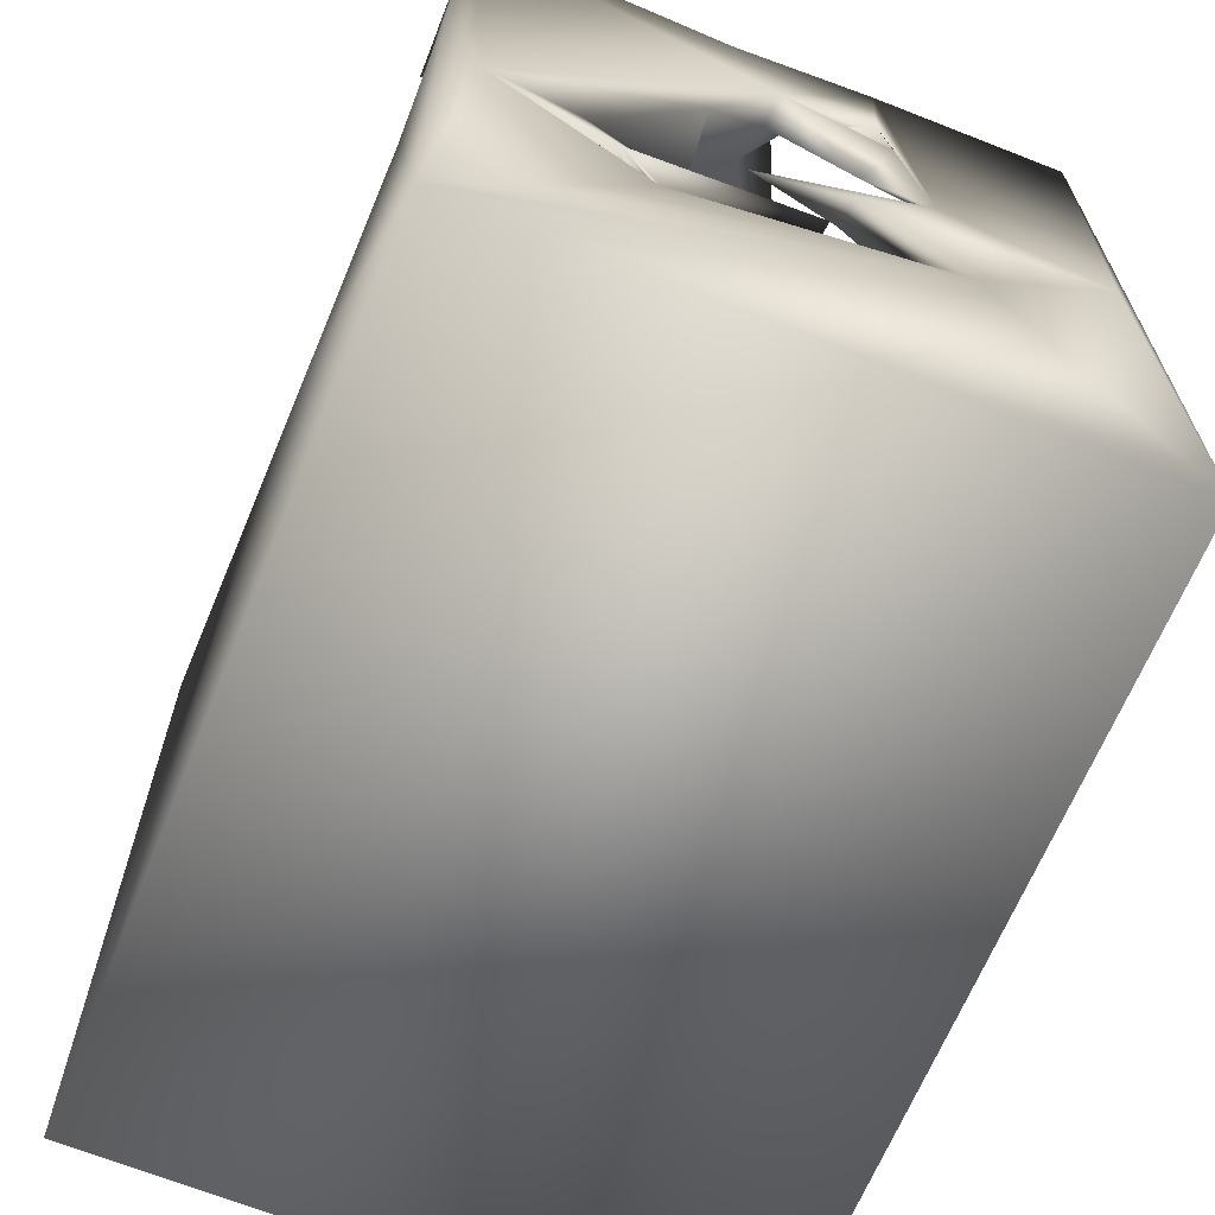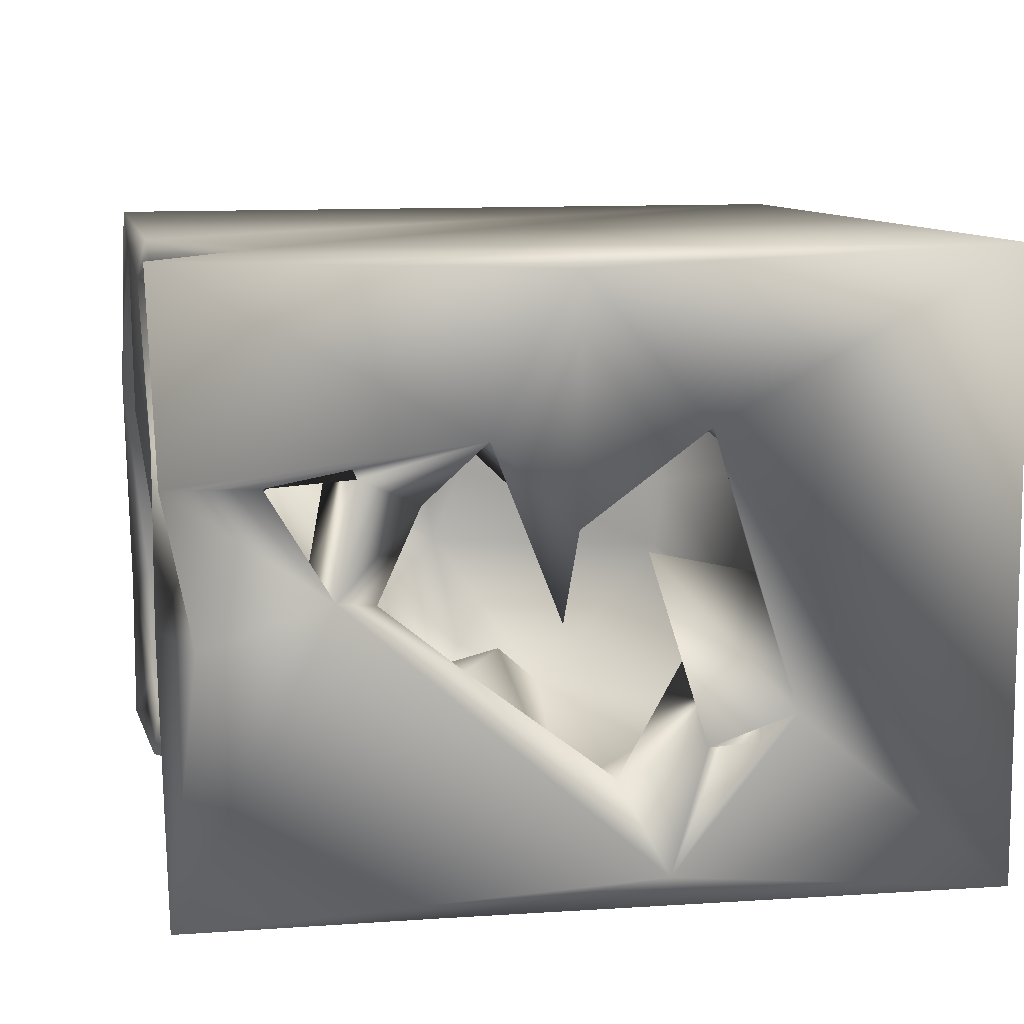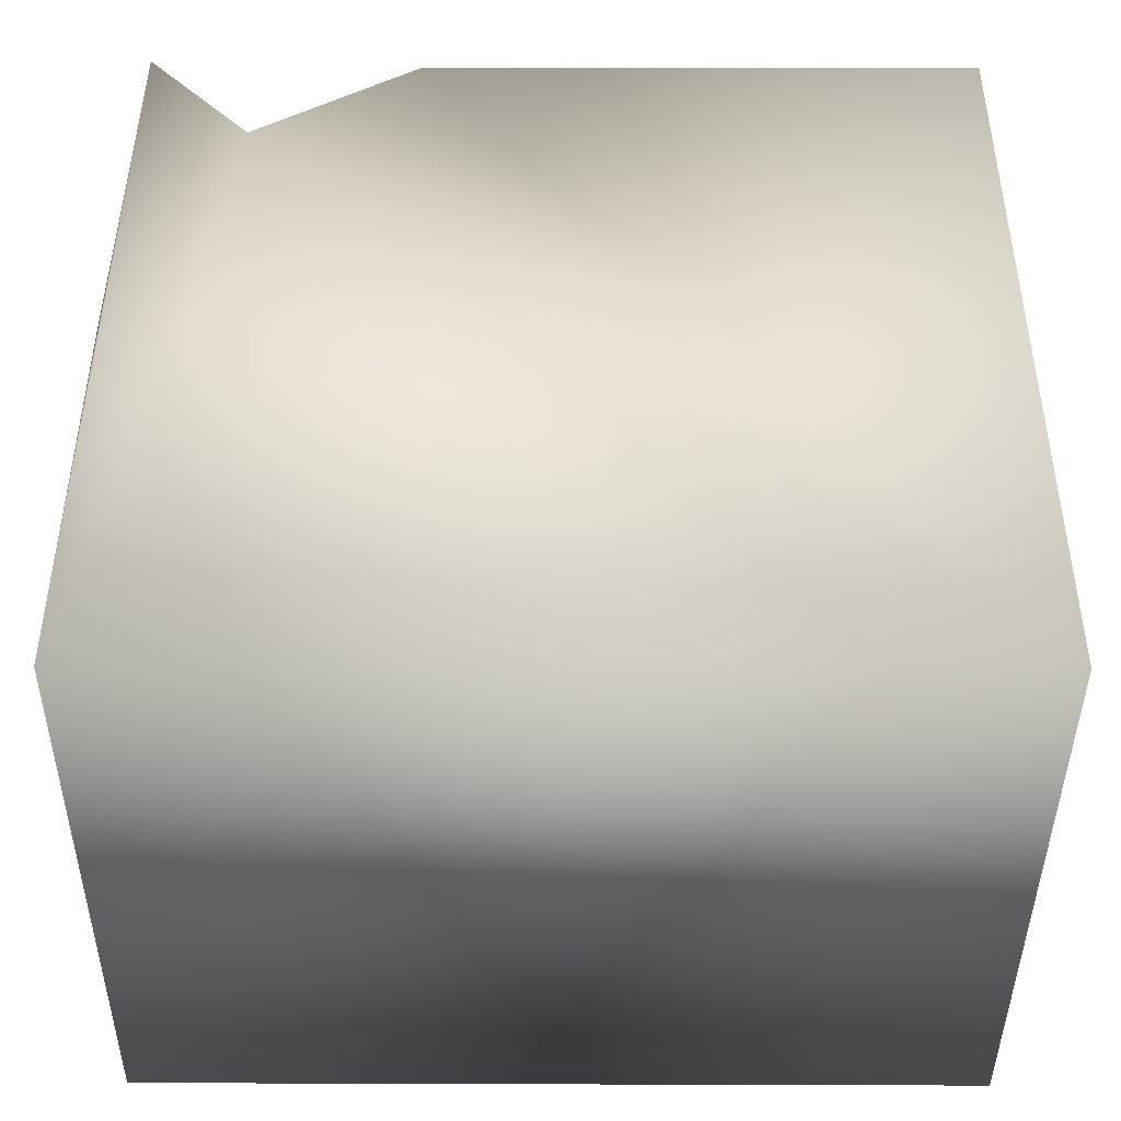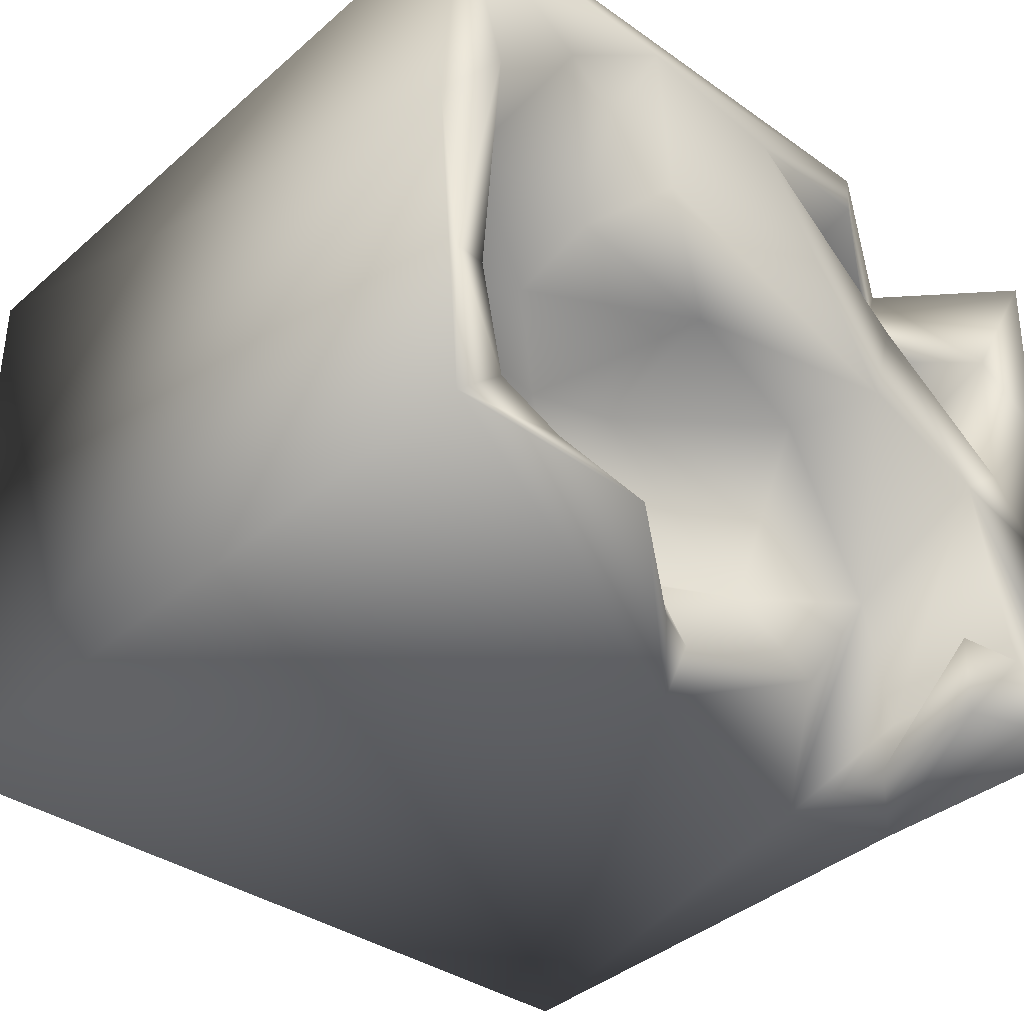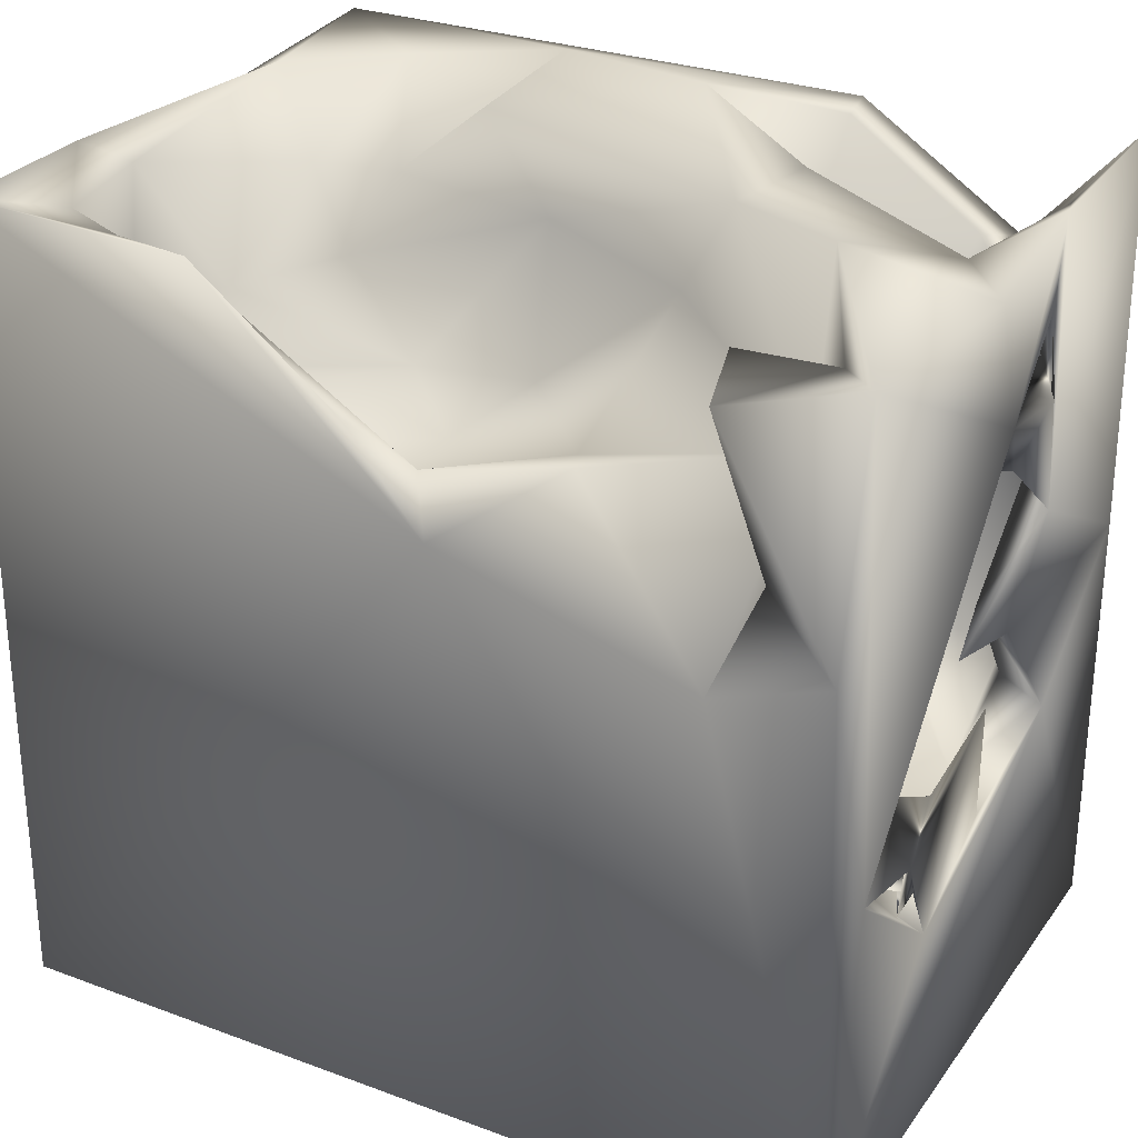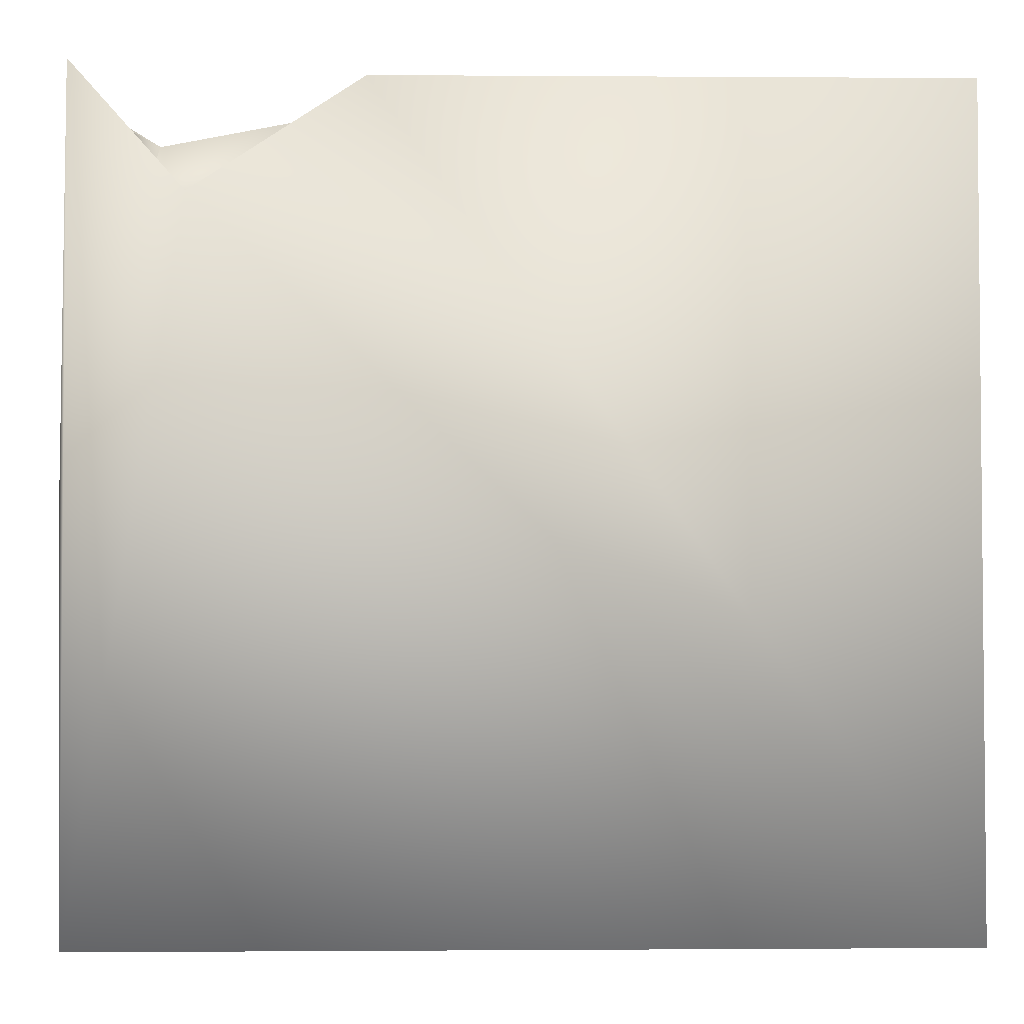
<metadata>
{"format":"obj","ext":"obj","renderer":"f3d","projection":"perspective","resolution":1024,"background":"white","views":[{"elev":-65.2,"azim":-111.9,"up":"+Y"},{"elev":9.9,"azim":-101.3,"up":"+Z"},{"elev":47.0,"azim":0.2,"up":"+Z"},{"elev":-37.3,"azim":138.0,"up":"+Z"},{"elev":28.5,"azim":-151.0,"up":"+Y"},{"elev":-1.6,"azim":-1.7,"up":"+Y"}]}
</metadata>
<code>
o Liquid_Domain
v -8.384 -9.093 6.216
v 8.477 -9.085 6.211
v 8.359 -9.091 -6.205
v -8.418 -9.089 -6.205
v -8.443 -4.753 -2.513
v -8.509 -2.293 -5.548
v -8.419 -3.028 2.944
v -8.475 -0.5445 5.869
v -8.102 1.999 -6.194
v -8.275 -3.909 0.1885
v -8.12 -4.109 -2.325
v -6.992 -4.041 -2.63
v -8.151 -4.122 -3.114
v -5.93 -4.294 3.749
v -7.094 -4.237 1.91
v -7.423 -4.176 -0.9058
v -8.347 -3.043 -3.117
v -7.47 -3.588 -3.282
v -6.918 -3.161 4.84
v -5.119 -2.723 4.608
v -7.482 -2.69 3.148
v -6.241 -2.681 1.631
v -8.143 -1.904 0.6124
v 8.451 6.51 1.179
v -5.484 -2.685 0.2629
v -7.956 -2.689 -1.393
v -7.3 -2.147 -3.206
v -5.446 -0.1697 5.074
v -4.384 -1.992 2.849
v -6.172 4.748 6.17
v -7.646 -0.1563 1.104
v -3.763 0.8445 1.572
v -8.287 -0.5617 1.095
v -3.449 1.342 0.09904
v -5.202 -0.462 -2.507
v -7.136 -0.4428 -4.187
v -5.867 1.225 -6.187
v -4.535 0.2657 3.485
v -8.04 -0.309 -0.703
v -8.109 -1.337 -3.699
v -7.757 2.314 3.469
v -3.229 0.8265 -2.101
v -5.957 0.8319 -2.344
v -7.427 -0.05575 -4.719
v -6.917 -0.02227 -4.594
v -6.994 -0.1391 -4.862
v -0.7684 2.665 -6.207
v -6.746 0.6621 -1.406
v -7.396 2.643 5.076
v -4.401 2.155 4.75
v -8.258 1.096 2.774
v -4.827 1.569 -3.251
v -8.292 1.578 -1.449
v -8.398 7.016 -6.055
v -8.348 7.187 6.081
v -3.694 2.383 -0.9079
v 6.412 1.55 -3.391
v 2.997 1.809 -4.286
v 6.265 1.75 -4.387
v -6.485 3.954 4.903
v -7.952 2.305 1.589
v -6.531 2.41 -1.902
v 3.302 0.8152 -3.541
v 1.696 3.032 -5.356
v -8.369 3.53 2.171
v 2.857 2.843 -0.651
v 1.605 2.036 -1.593
v 3.539 3.013 -2.082
v -2.163 3.478 -3.596
v 7.278 4.113 -3.057
v -6.628 3.191 -5.689
v -7.744 3.865 3.136
v -8.467 3.935 -0.06641
v -7.982 3.136 -0.2209
v 0.6734 2.724 0.01227
v -7.023 4.088 -0.2782
v 6.199 2.853 -2.609
v -5.774 3.769 -2.191
v -6.979 3.319 -4.507
v -2.323 5.346 3.136
v -7.935 4.375 0.5099
v 6.729 3.722 -0.9437
v 6.986 6.559 -4.895
v 0.9384 4.41 -5.939
v 3.774 6.71 -6.053
v 4.602 4.446 -0.01233
v -3.187 4.321 -5.548
v -0.3511 3.668 -5.685
v 5.616 6.506 -5.432
v -2.865 6.891 6.144
v -2.674 4.666 4.538
v -8.258 5.206 2.037
v -3.696 4.71 1.714
v 4.139 5.943 -5.199
v -2.257 5.119 -0.0622
v 8.297 6.93 -6.17
v -5.585 4.869 5.55
v -0.05996 6.962 5.205
v -8.359 7.032 2.073
v -7.269 6.55 0.3992
v 0.777 5.614 0.73
v -5.762 6.188 -6.065
v 8.397 6.897 6.165
v -2.938 6.775 5.418
v -3.122 6.835 0.2144
v -5.387 6.519 -4.63
v 6.589 5.336 1.8
v -3.557 6.928 2.105
v 7.44 6.553 -2.558
v -8.397 6.453 -0.848
v -7.184 6.446 -4.349
v -7.739 6.376 4.039
v 3.534 6.02 4.298
v 7.486 7.073 2.184
v 4.162 5.813 1.011
v 5.599 7.057 3.751
v 8.352 6.921 -2.942
v 3.166 7.003 5.624
v 2.878 6.962 2.054
v -5.541 7.027 -1.031
f 2 1 3
f 3 1 4
f 1 7 4
f 7 5 4
f 5 6 4
f 4 47 3
f 7 10 5
f 7 15 10
f 11 16 5
f 12 5 16
f 12 13 5
f 5 13 6
f 4 6 9
f 14 15 19
f 10 15 16
f 10 23 5
f 23 17 5
f 5 17 11
f 18 11 12
f 11 13 12
f 1 8 7
f 14 19 20
f 19 15 21
f 15 22 16
f 12 16 25
f 11 17 13
f 11 18 16
f 18 13 16
f 17 16 13
f 13 18 6
f 2 30 1
f 21 15 7
f 22 15 14
f 22 25 16
f 10 16 23
f 18 17 6
f 4 9 37
f 47 4 37
f 26 23 16
f 27 18 12
f 27 16 17
f 27 17 18
f 2 3 24
f 20 19 28
f 14 20 29
f 14 29 22
f 29 25 22
f 23 26 17
f 17 40 6
f 26 40 17
f 16 40 26
f 20 28 29
f 19 21 31
f 7 31 21
f 32 25 29
f 27 40 16
f 25 35 12
f 12 35 27
f 35 36 27
f 36 40 27
f 28 38 29
f 31 7 33
f 25 34 35
f 41 19 31
f 7 8 33
f 39 31 33
f 40 53 6
f 29 38 32
f 33 51 39
f 34 42 35
f 44 45 46
f 51 33 8
f 32 34 25
f 48 35 43
f 36 48 53
f 36 53 40
f 35 52 43
f 42 52 35
f 35 48 36
f 45 44 46
f 8 1 55
f 19 49 28
f 38 28 50
f 51 41 31
f 51 31 39
f 53 73 6
f 73 54 6
f 6 54 9
f 3 47 96
f 1 30 55
f 38 50 32
f 48 43 62
f 67 57 63
f 59 63 57
f 49 60 28
f 19 41 49
f 34 56 42
f 43 52 62
f 63 59 58
f 55 51 8
f 34 32 50
f 53 48 62
f 42 56 52
f 67 63 69
f 69 63 58
f 28 60 50
f 51 65 61
f 41 51 61
f 53 62 74
f 66 67 75
f 74 73 53
f 56 62 52
f 57 67 68
f 57 68 77
f 57 70 59
f 58 88 69
f 88 58 64
f 79 78 37
f 71 79 37
f 3 96 24
f 37 9 71
f 61 72 41
f 65 73 61
f 74 61 73
f 34 93 56
f 76 56 93
f 56 76 62
f 67 66 68
f 82 77 66
f 77 68 66
f 57 77 70
f 70 83 59
f 87 69 88
f 37 78 87
f 50 60 97
f 50 80 34
f 72 61 81
f 61 74 81
f 62 76 74
f 67 69 75
f 49 41 72
f 91 80 50
f 80 93 34
f 81 65 72
f 66 75 101
f 66 86 82
f 59 94 58
f 83 89 59
f 47 37 87
f 47 87 88
f 47 88 84
f 85 47 84
f 60 49 72
f 92 72 65
f 65 81 73
f 81 74 76
f 101 86 66
f 95 75 69
f 82 70 77
f 69 87 78
f 73 110 54
f 64 58 94
f 59 89 94
f 24 96 117
f 50 97 91
f 2 24 103
f 82 86 107
f 95 69 78
f 9 102 71
f 47 85 96
f 2 90 30
f 97 60 30
f 97 104 91
f 51 92 65
f 75 95 101
f 78 79 120
f 64 94 88
f 30 90 97
f 2 103 90
f 81 92 73
f 92 81 100
f 95 105 101
f 82 109 70
f 111 120 79
f 71 111 79
f 9 54 102
f 90 104 97
f 91 104 98
f 30 60 112
f 91 98 80
f 55 99 51
f 112 60 72
f 51 99 92
f 72 92 100
f 92 99 73
f 76 100 81
f 107 109 82
f 106 111 71
f 55 30 112
f 72 100 112
f 76 93 108
f 107 86 115
f 86 101 115
f 99 110 73
f 78 120 105
f 105 95 78
f 70 109 83
f 71 102 106
f 94 84 88
f 55 112 99
f 80 108 93
f 107 115 116
f 114 109 107
f 76 108 100
f 101 119 115
f 85 84 94
f 118 116 113
f 119 118 113
f 98 108 80
f 116 114 107
f 113 115 119
f 113 116 115
f 105 119 101
f 117 83 109
f 106 102 111
f 94 89 85
f 90 103 118
f 98 104 90
f 116 118 103
f 118 98 90
f 103 114 116
f 103 24 114
f 119 98 118
f 98 105 108
f 98 119 105
f 112 100 99
f 100 108 120
f 105 120 108
f 110 99 100
f 24 117 114
f 120 110 100
f 114 117 109
f 120 54 110
f 111 54 120
f 117 96 83
f 111 102 54
f 85 89 96
f 83 96 89

</code>
